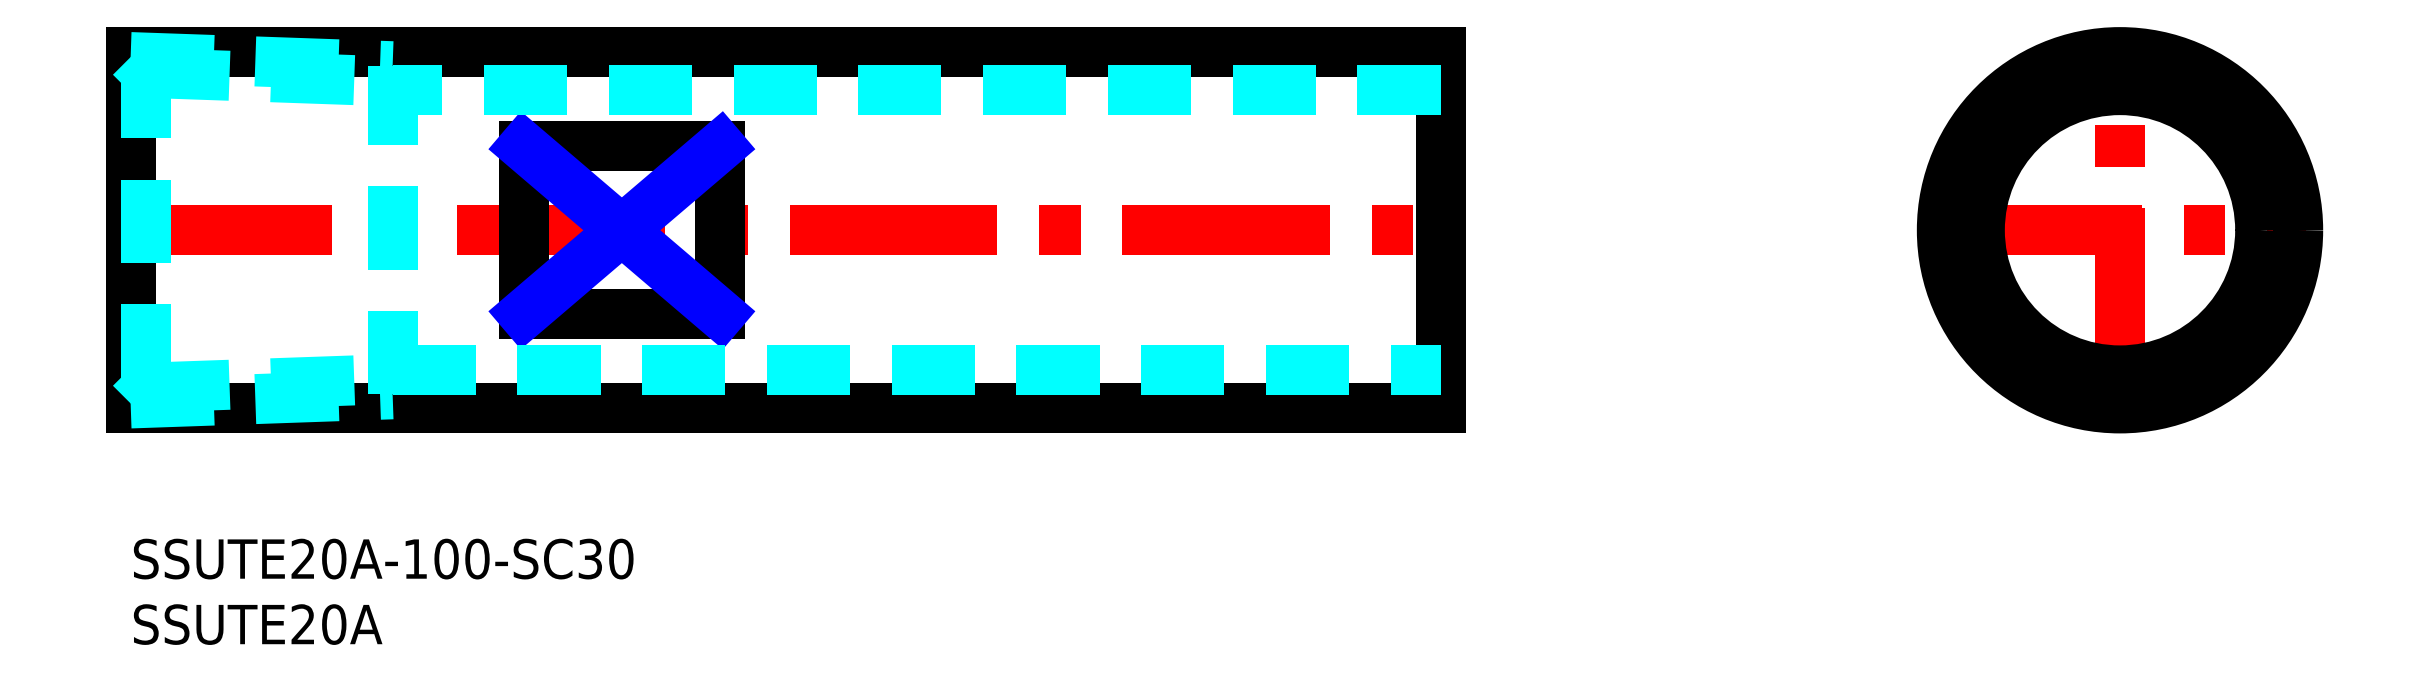
<metadata>
{"format":"dxf","ext":"dxf","renderer":"ezdxf+matplotlib","layout":"modelspace","background":"white","min_lineweight":24,"dpi":150}
</metadata>
<code>
0
SECTION
2
ENTITIES
0
INSERT
8
MSM_CONTINUOUS
2
*U13
10
0
20
0
30
0
0
INSERT
8
MSM_CONTINUOUS
2
*U14
10
0
20
0
30
0
0
LINE
8
MSM_CENTER
10
-0.5
20
23.6
30
0
11
100.5
21
23.6
31
0
0
LINE
8
MSM_CONTINUOUS
10
45
20
30
30
0
11
45
21
17.2
31
0
0
LINE
8
MSM_CONTINUOUS
10
45
20
17.2
30
0
11
30
21
17.2
31
0
0
LINE
8
MSM_CONTINUOUS
10
30
20
17.2
30
0
11
30
21
30
31
0
0
LINE
8
MSM_CONTINUOUS
10
30
20
30
30
0
11
45
21
30
31
0
0
LINE
8
MSM_CONTINUOUS
10
0
20
10
30
0
11
100
21
10
31
0
0
LINE
8
MSM_CONTINUOUS
10
100
20
37.2
30
0
11
-3.6e-15
21
37.2
31
0
0
LINE
8
MSM_CONTINUOUS
10
100
20
37.2
30
0
11
100
21
10
31
0
0
LINE
8
MSM_DASHED
10
163.9
20
17.2
30
0
11
163.9
21
30
31
0
0
LINE
8
MSM_DASHED
10
139.9
20
17.2
30
0
11
139.9
21
30
31
0
0
LINE
8
MSM_CENTER
10
137.7
20
23.6
30
0
11
166.1
21
23.6
31
0
0
LINE
8
MSM_CENTER
10
151.9
20
9.409
30
0
11
151.9
21
37.79
31
0
0
CIRCLE
8
MSM_CONTINUOUS
10
151.9
20
23.6
30
0
40
13.6
0
CIRCLE
8
MSM_CONTINUOUS
10
151.9
20
23.6
30
0
40
10.7
0
LINE
8
MSM_CONTINUOUS
10
-3.6e-15
20
37.2
30
0
11
0
21
10
31
0
0
LINE
8
MSM_DASHED
10
20
20
11.08
30
0
11
20
21
36.12
31
0
0
LINE
8
MSM_DASHED
10
-3.6e-15
20
10.38
30
0
11
20
21
11.08
31
0
0
LINE
8
MSM_DASHED
10
1.204
20
11.58
30
0
11
20
21
12.24
31
0
0
LINE
8
MSM_DASHED
10
1.204
20
11.58
30
0
11
1.204
21
35.62
31
0
0
LINE
8
MSM_DASHED
10
1.204
20
11.58
30
0
11
-3.6e-15
21
10.38
31
0
0
LINE
8
MSM_DASHED
10
0
20
36.82
30
0
11
20
21
36.12
31
0
0
LINE
8
MSM_DASHED
10
1.204
20
35.62
30
0
11
20
21
34.96
31
0
0
LINE
8
MSM_DASHED
10
1.204
20
35.62
30
0
11
0
21
36.82
31
0
0
LINE
8
MSM_NARROW
10
30
20
30
30
0
11
45
21
17.2
31
0
0
LINE
8
MSM_NARROW
10
45
20
30
30
0
11
30
21
17.2
31
0
0
LINE
8
MSM_DASHED
10
100
20
34.3
30
0
11
20
21
34.3
31
0
0
LINE
8
MSM_DASHED
10
20
20
12.9
30
0
11
100
21
12.9
31
0
0
ENDSEC
0
EOF

</code>
